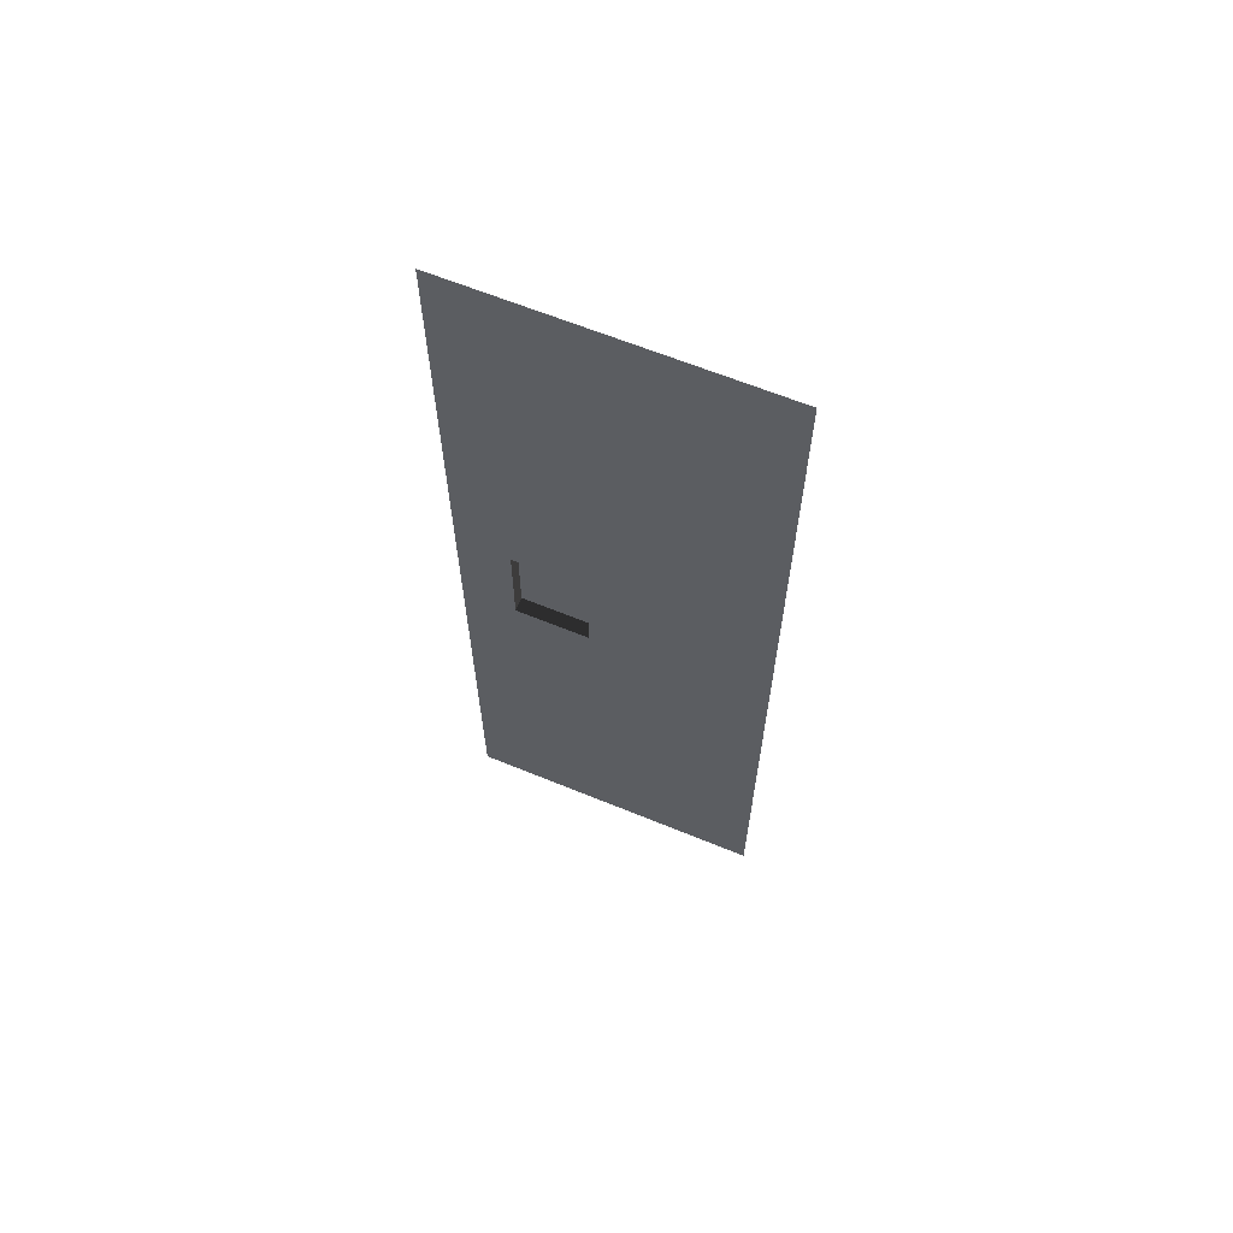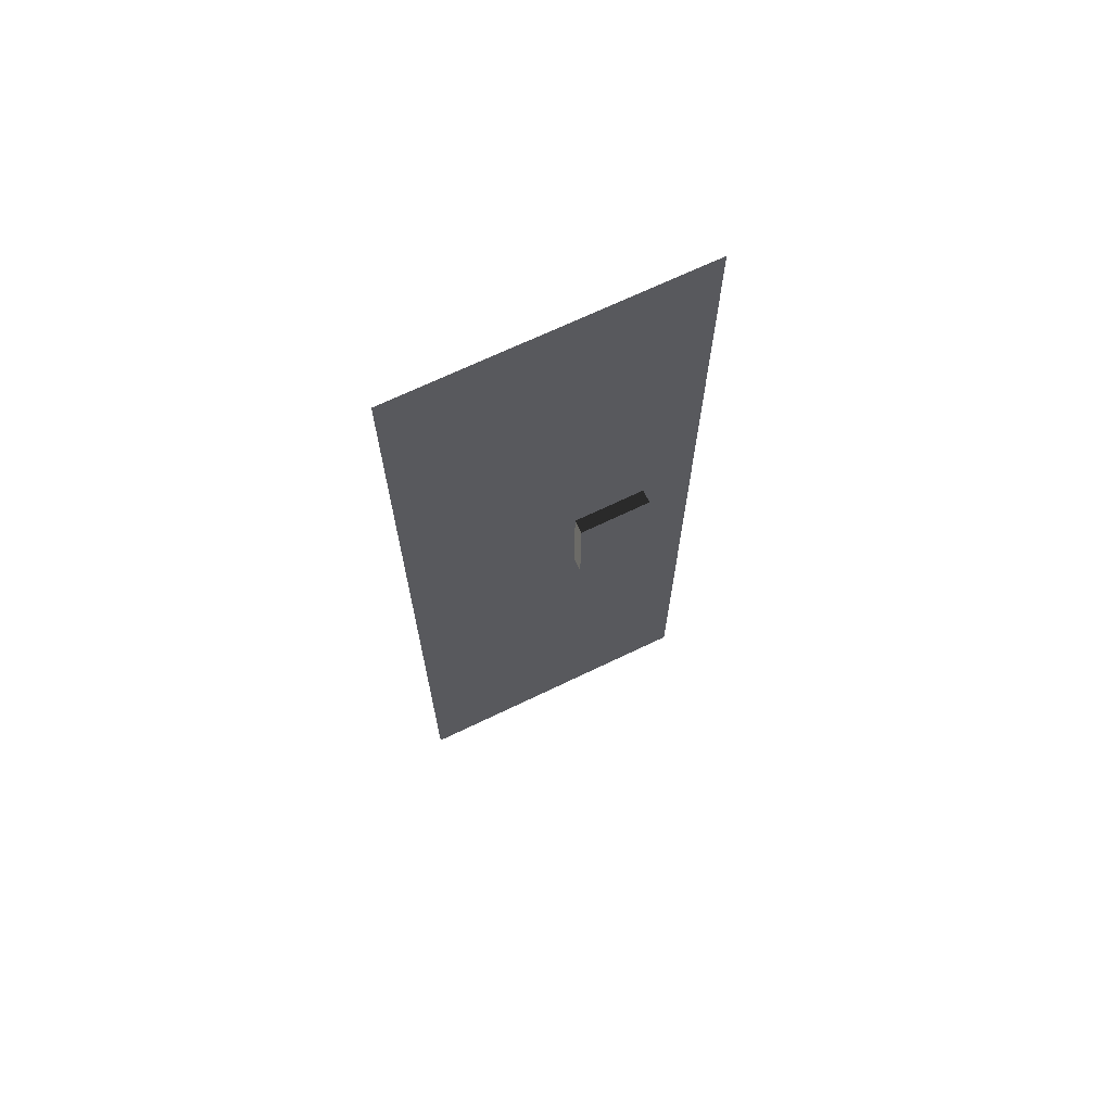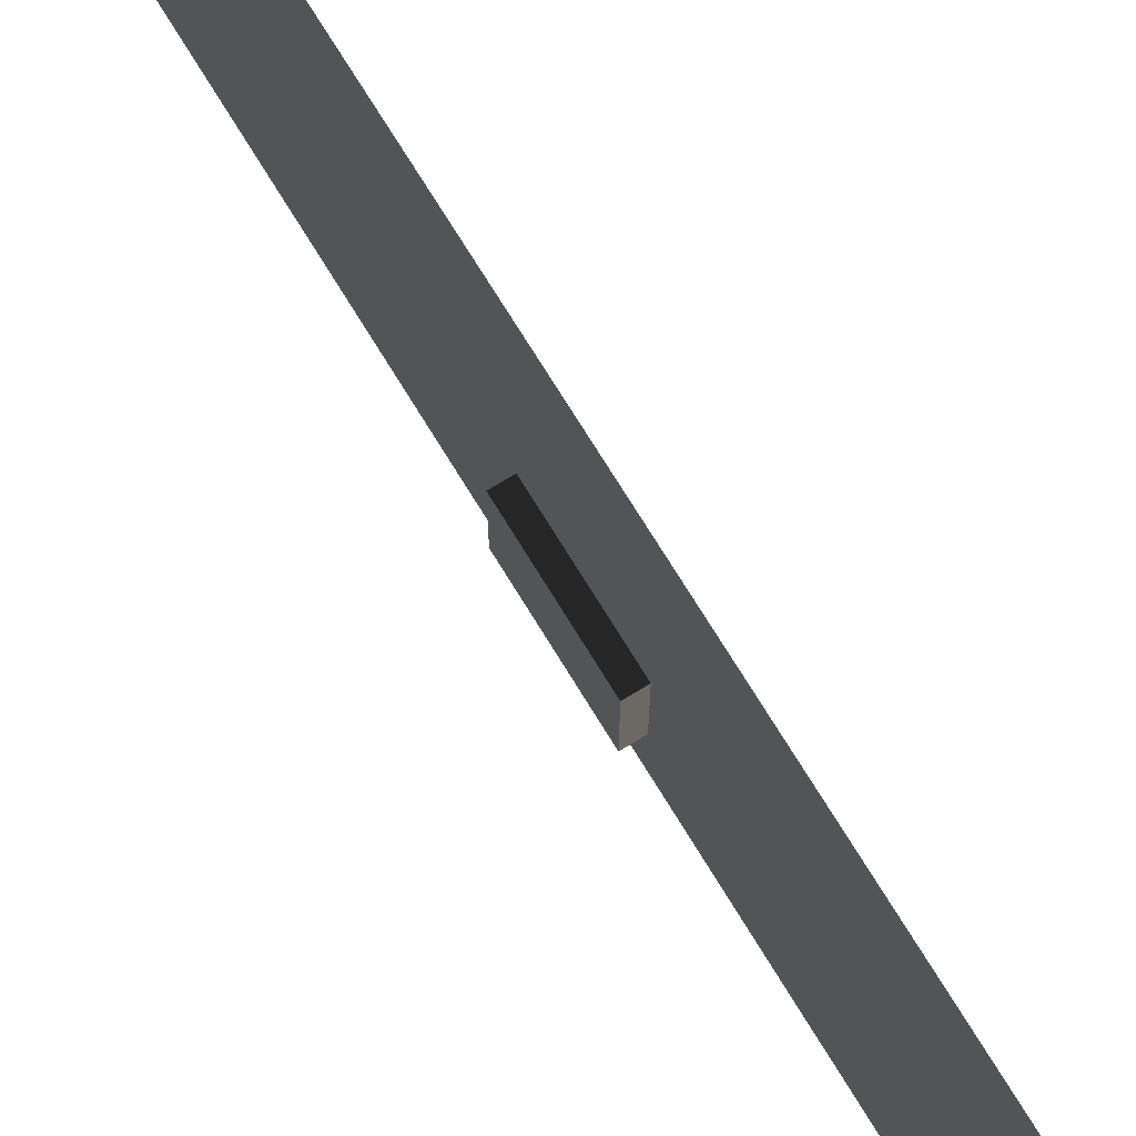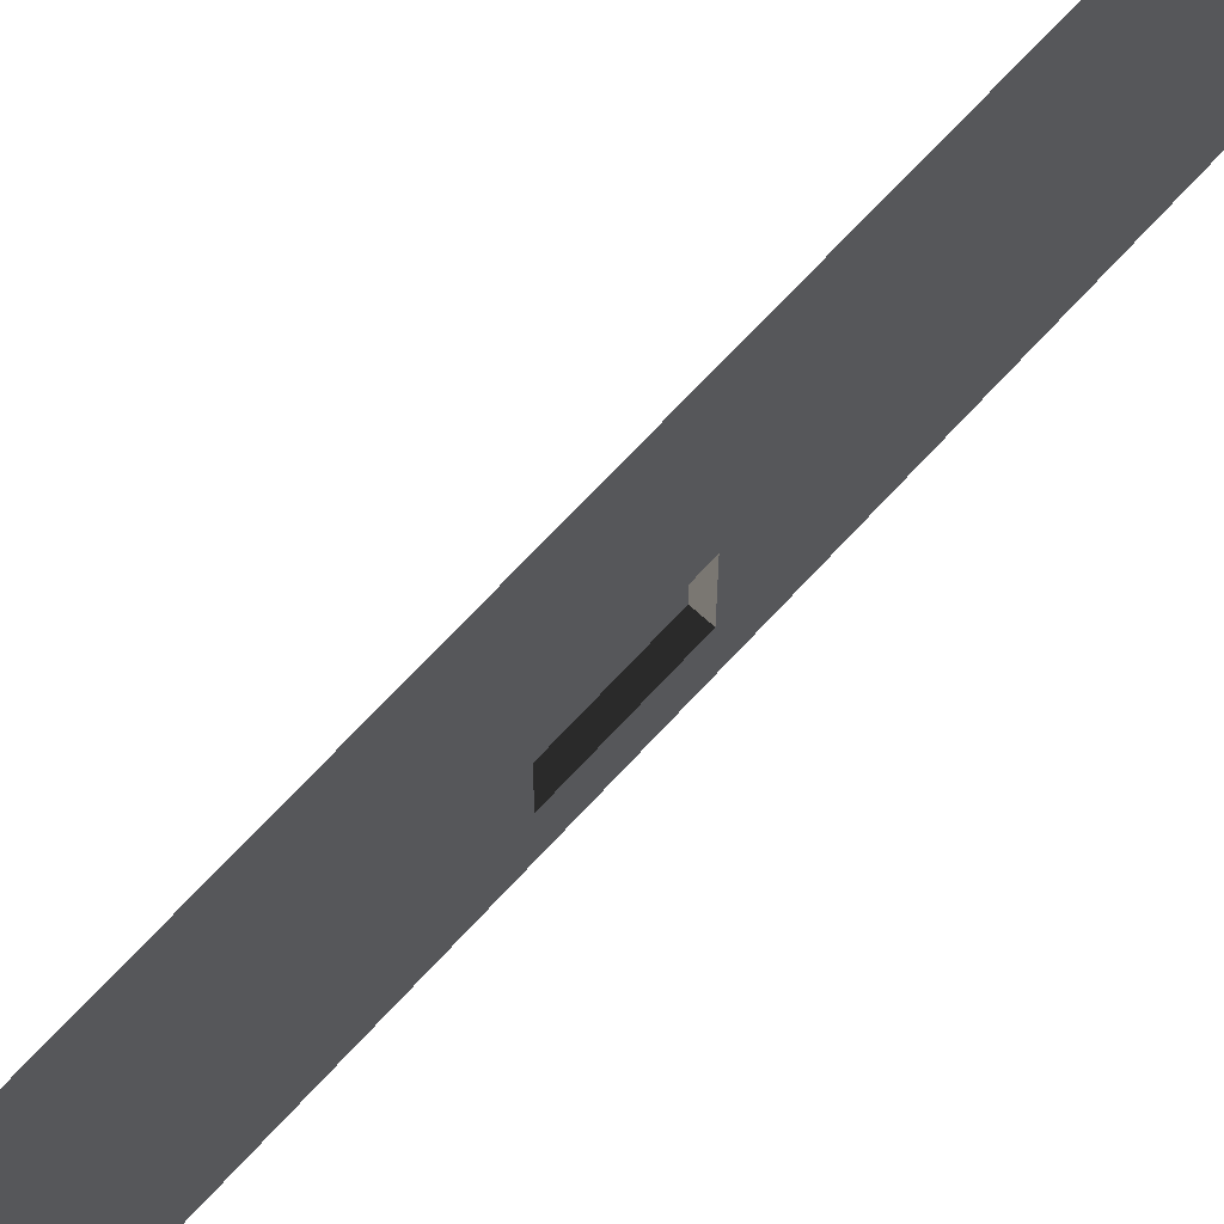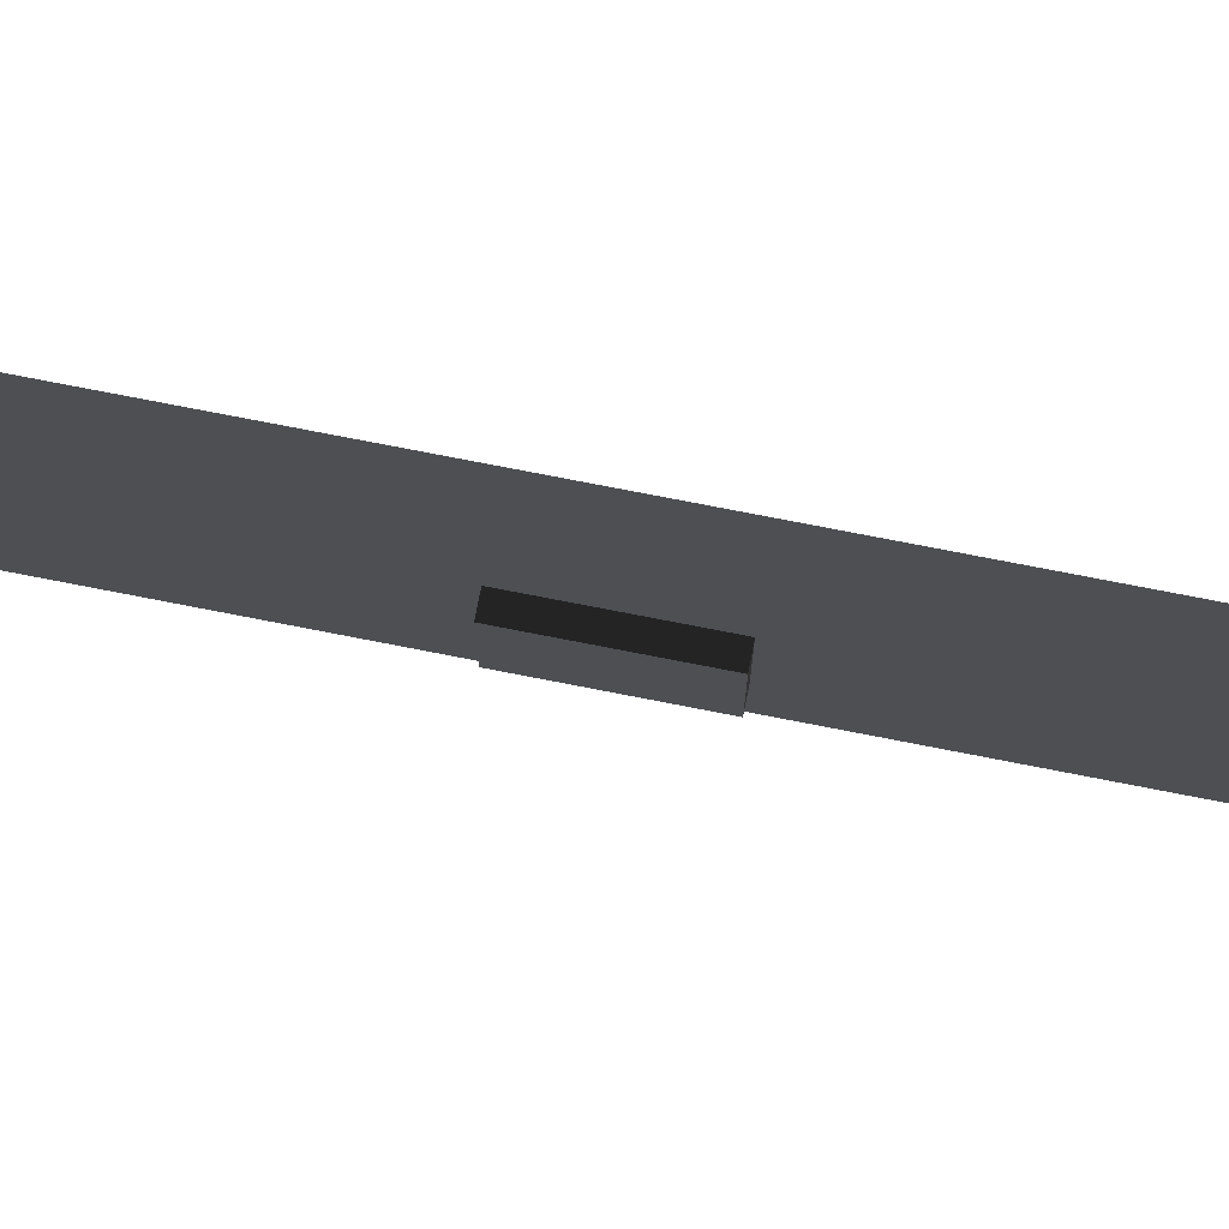
<metadata>
{"format":"obj","ext":"obj","renderer":"f3d","projection":"perspective","resolution":1024,"background":"white","views":[{"elev":63.8,"azim":112.5,"up":"+Z"},{"elev":68.4,"azim":-115.8,"up":"+Z"},{"elev":72.5,"azim":-31.4,"up":"+Y"},{"elev":68.4,"azim":42.4,"up":"+Y"},{"elev":76.7,"azim":-79.0,"up":"+Y"}]}
</metadata>
<code>
v -2.736e-05 -3.351e-21 -2.737e-05
v -7.27e-05 -157.5 157.5
v -7.27e-05 3.755e-05 157.5
v -2.736e-05 -157.5 -2.737e-05
v -7.232 -129.7 262.5
v -7.232 -91.24 210
v -7.232 -129.7 210
v -7.232 -91.24 262.5
v -2.801e-06 -91.24 262.5
v -7.232 -129.7 262.5
v -2.801e-06 -129.7 262.5
v -7.232 -91.24 262.5
v -2.801e-06 -129.7 262.5
v -7.232 -129.7 210
v -3.775e-05 -129.7 210
v -7.232 -129.7 262.5
v -3.775e-05 -129.7 210
v -7.232 -91.24 210
v -3.775e-05 -91.24 210
v -7.232 -129.7 210
v -3.775e-05 -91.24 210
v -7.232 -91.24 262.5
v -2.801e-06 -91.24 262.5
v -7.232 -91.24 210
v 3.215e-05 -3.755e-05 315
v -1.319e-05 -157.5 472.4
v -1.319e-05 3.755e-05 472.4
v 3.215e-05 -157.5 315
v -3.775e-05 -129.7 210
v -7.27e-05 3.755e-05 157.5
v -7.27e-05 -157.5 157.5
v 3.215e-05 -157.5 315
v -3.775e-05 -91.24 210
v -2.801e-06 -129.7 262.5
v -2.801e-06 -91.24 262.5
v 3.215e-05 -3.755e-05 315
g B3_BricksWall3X_7441_14
f 1 3 2
f 2 4 1
f 5 7 6
f 6 8 5
f 9 11 10
f 10 12 9
f 13 15 14
f 14 16 13
f 17 19 18
f 18 20 17
f 21 23 22
f 22 24 21
f 25 27 26
f 26 28 25
f 29 31 30
f 32 31 29
f 30 33 29
f 29 34 32
f 35 33 30
f 32 34 35
f 30 36 35
f 35 36 32

</code>
